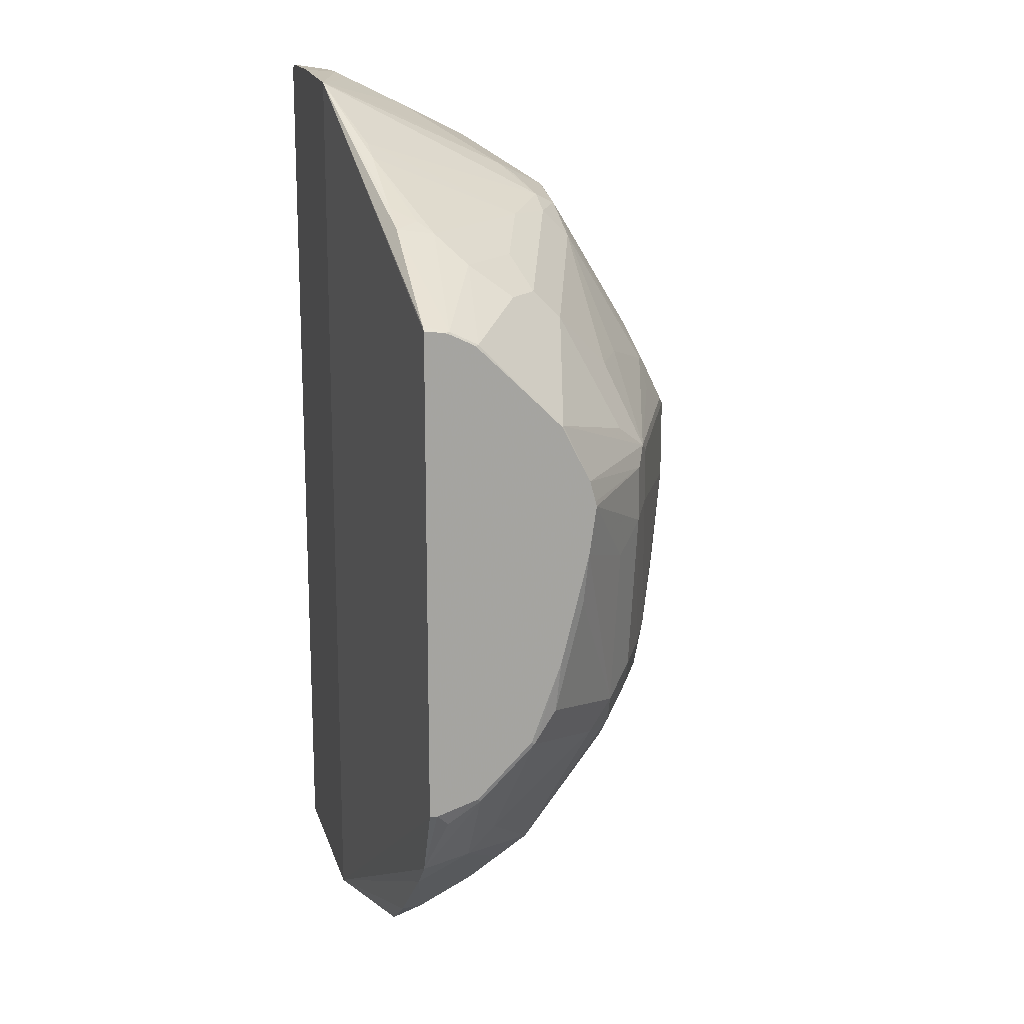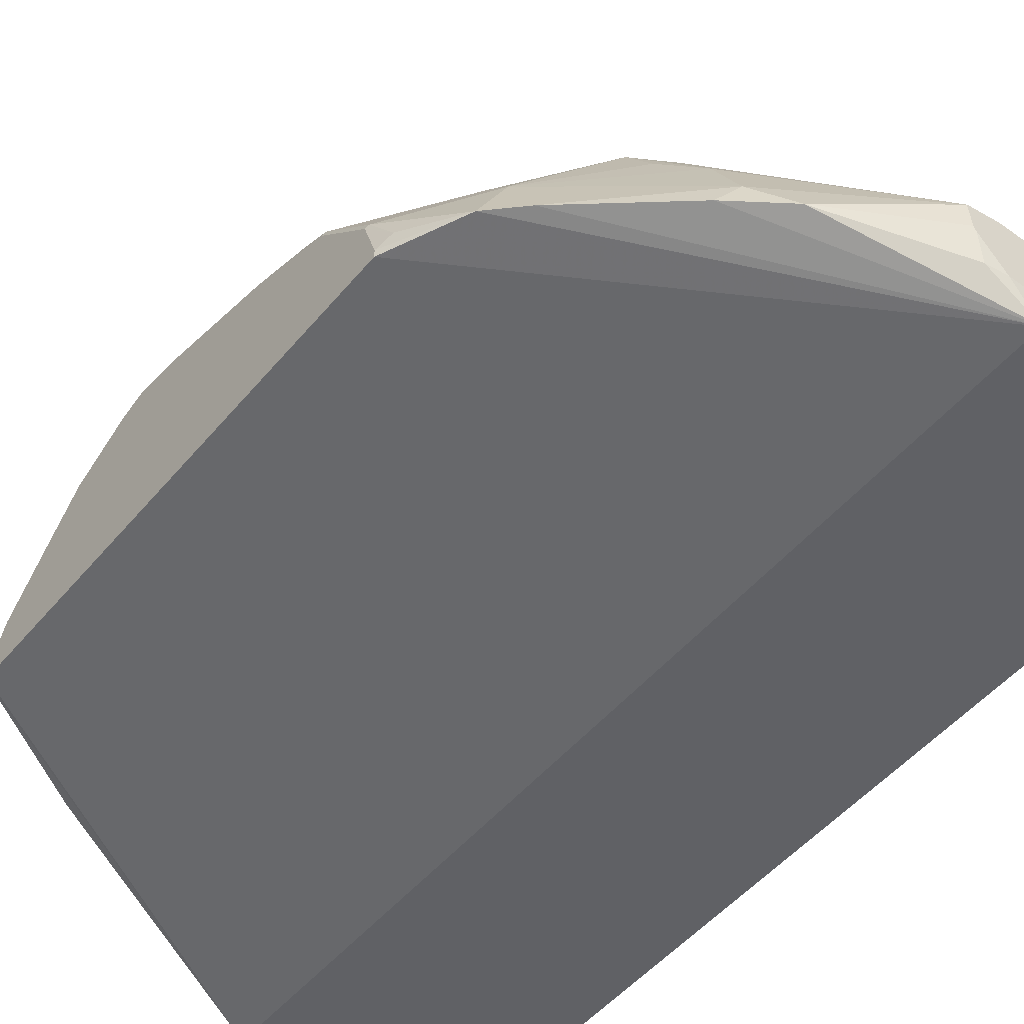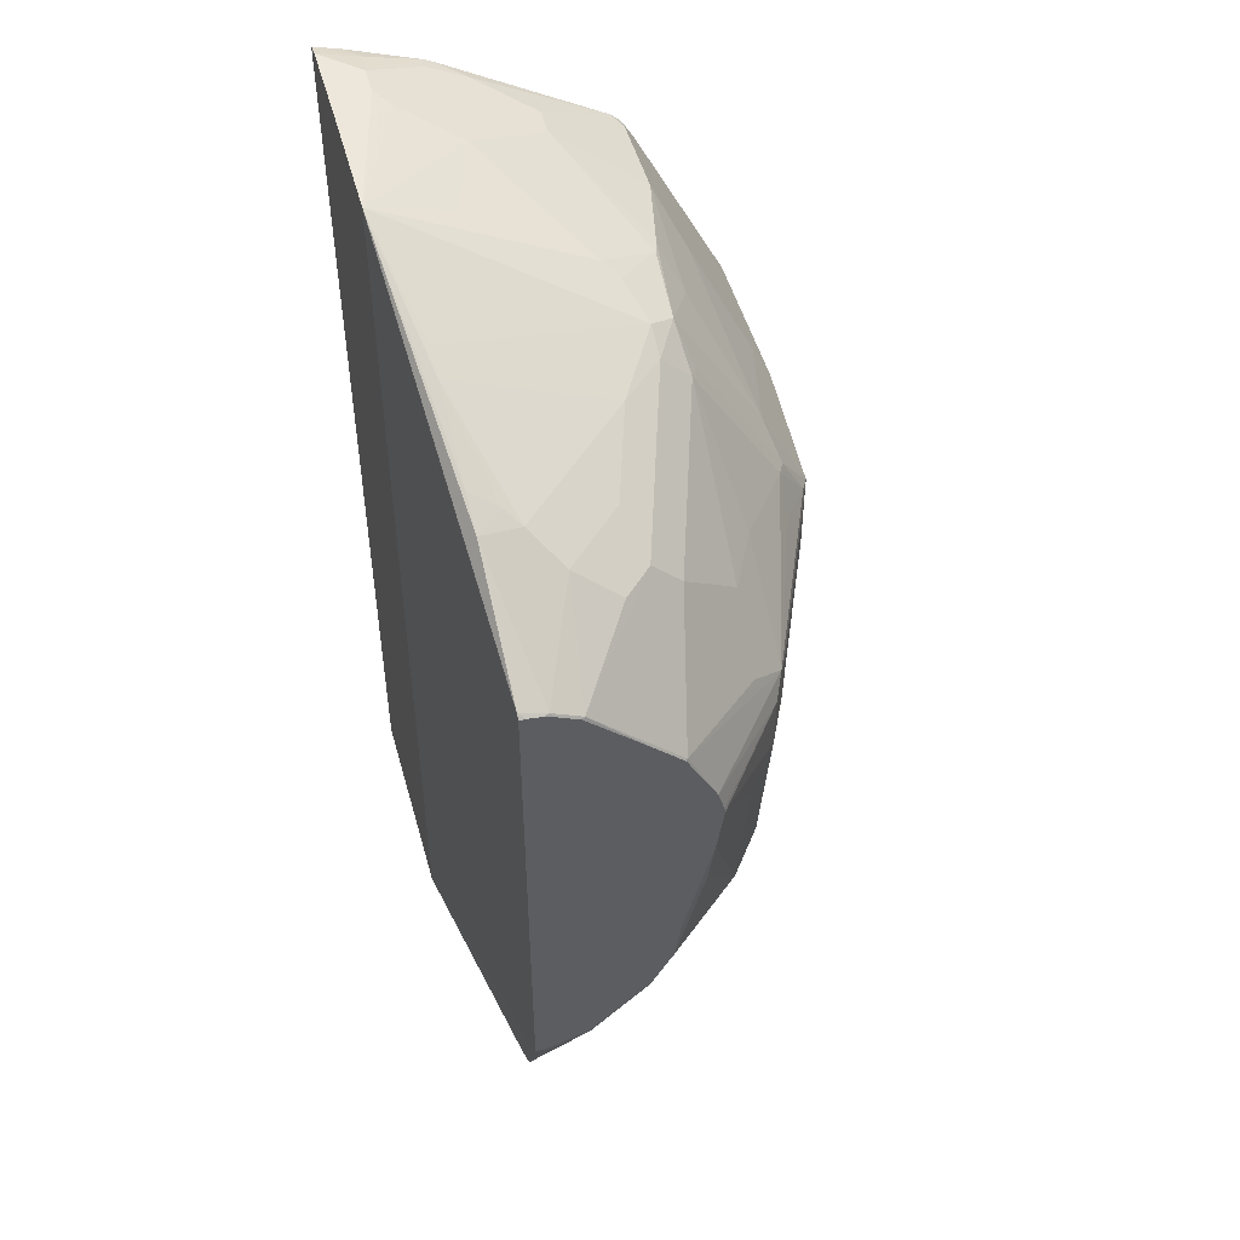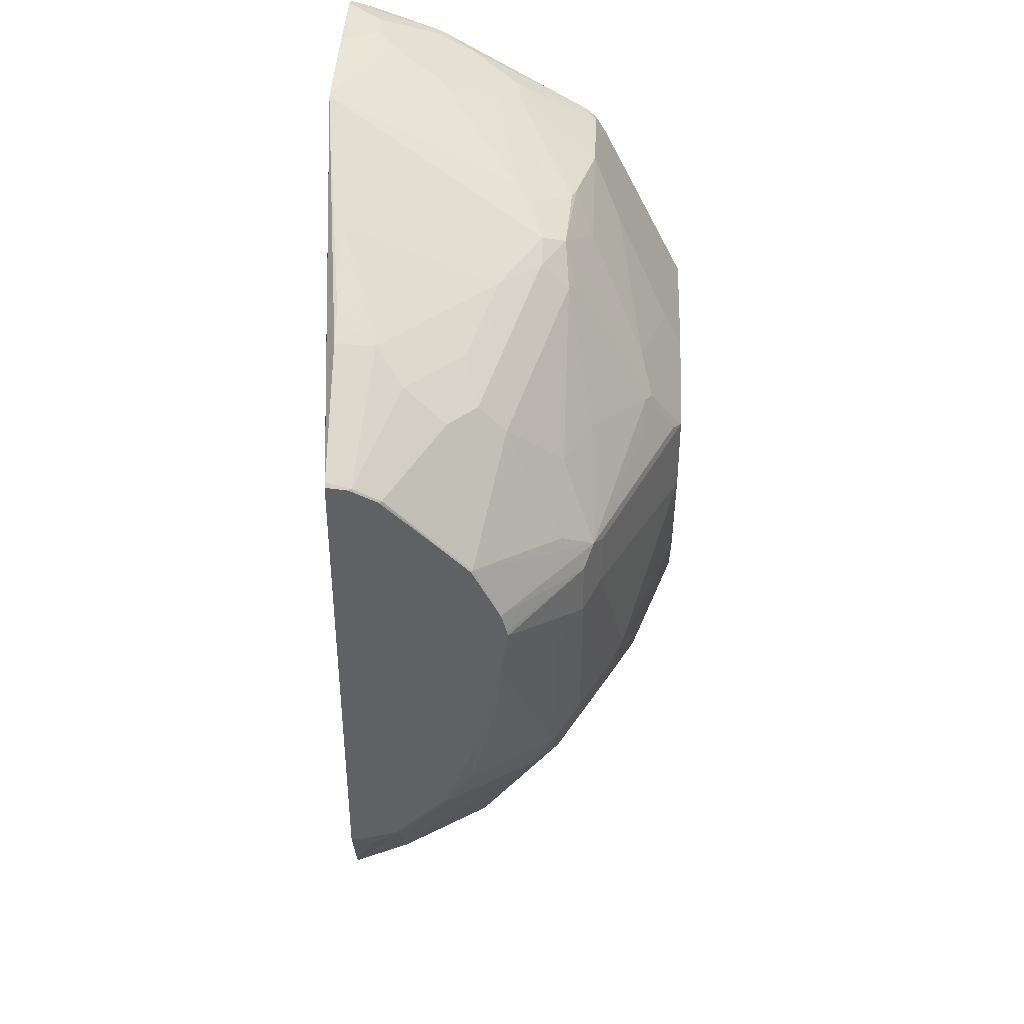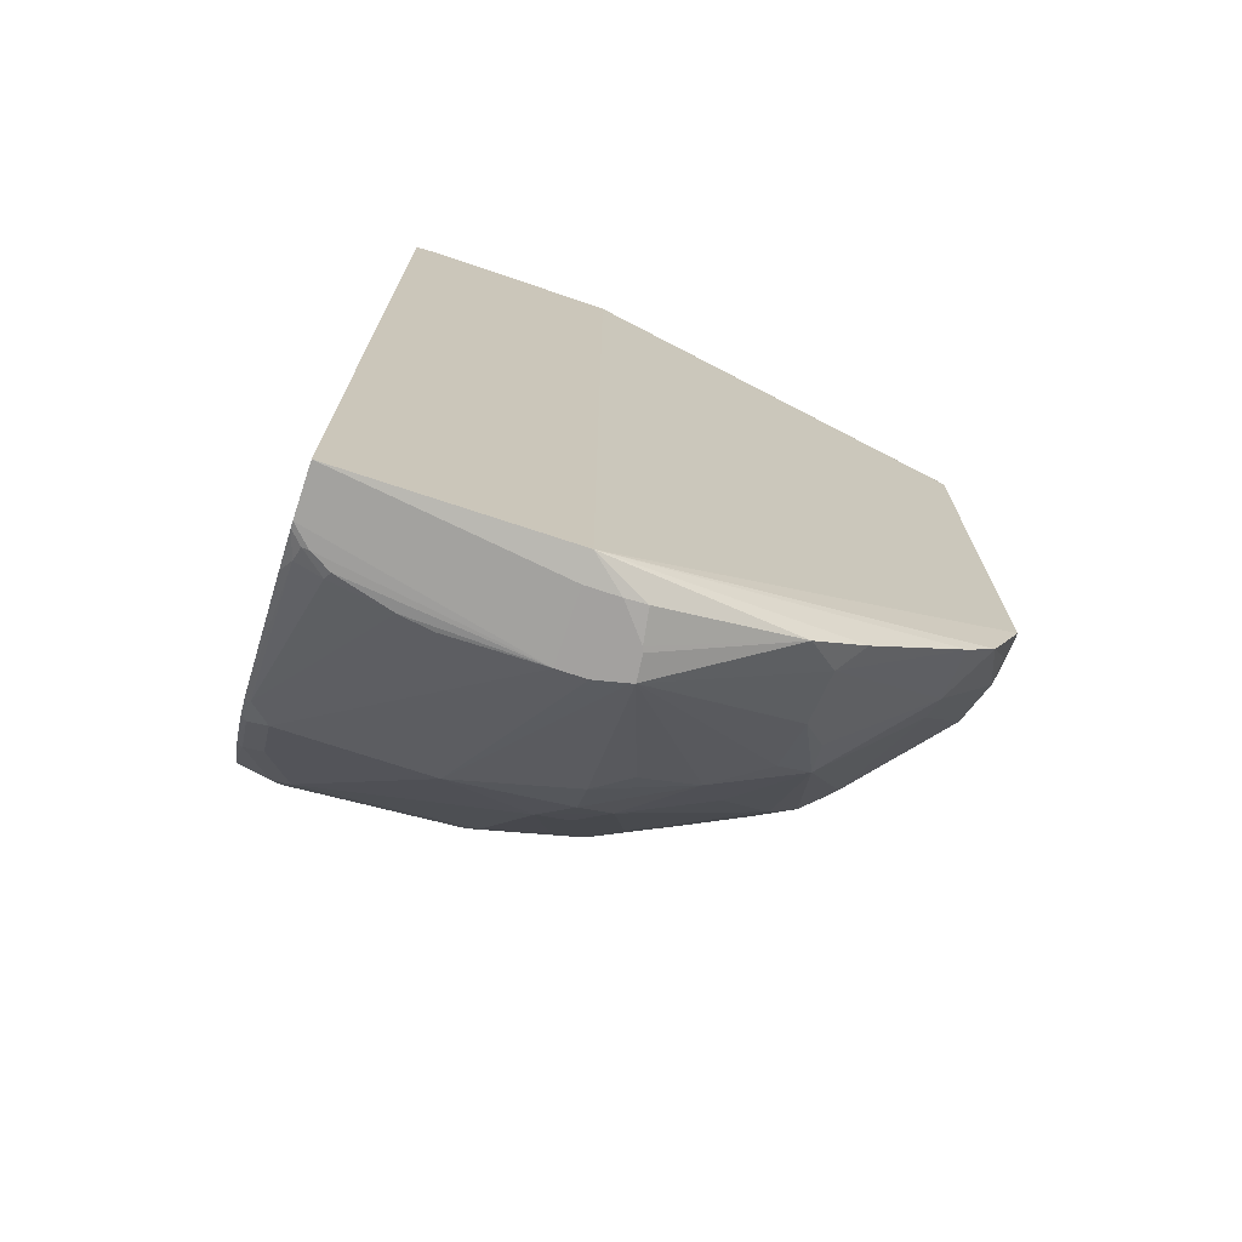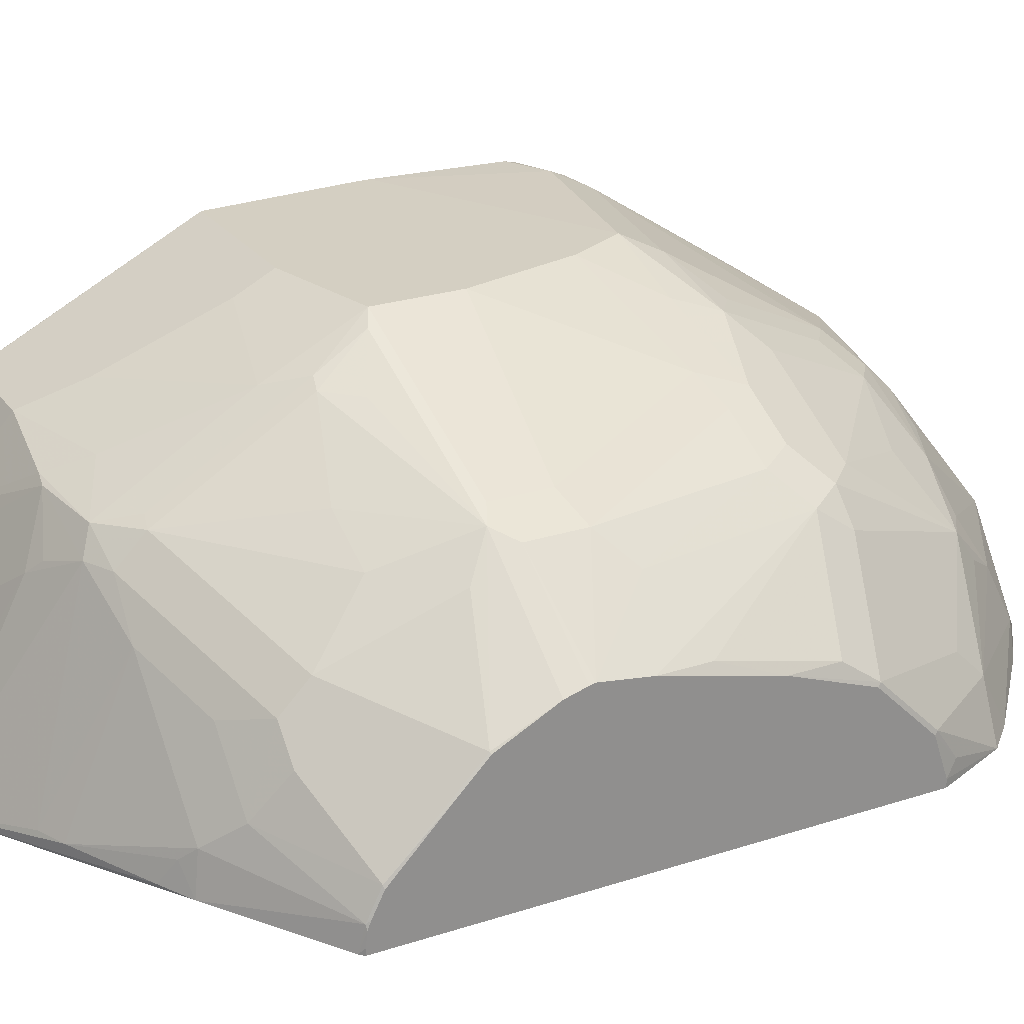
<metadata>
{"format":"obj","ext":"obj","renderer":"f3d","projection":"perspective","resolution":1024,"background":"white","views":[{"elev":16.4,"azim":-104.6,"up":"+Y"},{"elev":-50.3,"azim":-38.3,"up":"+Z"},{"elev":50.0,"azim":-105.5,"up":"+Y"},{"elev":40.1,"azim":-87.5,"up":"+Y"},{"elev":-72.3,"azim":161.6,"up":"+Y"},{"elev":25.0,"azim":-117.8,"up":"+Z"}]}
</metadata>
<code>
v 0.3521 -0.3054 0.01142
v 0.3521 0.1914 0.1777
v 0.3521 -0.02638 0.2424
v 0.3521 0.0686 0.2402
v 0.3521 -0.01828 0.2424
v 0.1887 0.05143 0.2402
v 0.2574 0.0686 0.2402
v 0.3431 0.1944 0.1773
v 0.2917 0.1944 0.1773
v 0.2745 0.1601 0.1944
v 0.1887 0.1086 0.2116
v 0.223 0.1773 0.1773
v 0.2402 0.2001 0.1658
v 0.3088 0.2287 0.1258
v 0.2316 0.2016 0.163
v 0.1887 0.1944 0.1601
v 0.1801 0.2016 0.1458
v 0.2059 0.2123 0.1372
v 0.2145 0.2187 0.1287
v 0.3002 0.2358 0.1115
v 0.2831 0.253 0.07722
v 0.3431 0.2459 0.09152
v 0.3002 0.2702 0.0429
v 0.2225 0.2738 0.01142
v 0.3088 0.2745 0.03432
v 0.326 0.2745 0.03432
v 0.3431 0.2573 0.06863
v 0.3521 0.2551 0.06976
v 0.3521 0.2523 0.07519
v 0.3521 0.1974 0.1713
v 0.326 0.2287 0.1258
v 0.3517 0.1801 0.1844
v 0.3521 0.1805 0.1841
v 0.3521 0.275 0.01142
v 0.3521 0.2702 0.02747
v 0.3431 0.2702 0.03647
v 0.3431 0.2774 0.01142
v 0.2917 0.2774 0.01142
v 0.2225 -0.3054 0.01142
v -0.00954 0.1507 0.02766
v -0.006974 0.1534 0.02766
v 0.06515 0.1989 0.02766
v -0.008564 0.1501 0.04289
v 0.06864 0.1951 0.05148
v 0.05147 0.178 0.06863
v -0.008564 0.1415 0.06006
v -0.00954 0.1477 0.04483
v -0.00954 0.141 0.05814
v -0.00954 0.1496 0.04002
v -0.00954 0.1507 0.03147
v -0.00954 0.05499 0.1282
v -0.00954 0.08956 0.1106
v -0.00954 0.1067 0.09341
v -0.008564 0.1244 0.07722
v -0.008564 0.09006 0.1115
v 0.0572 0.05716 0.183
v 0.04291 0.07286 0.163
v 0.06006 0.1415 0.1287
v 0.06006 0.1587 0.1115
v 0.04291 0.1587 0.09436
v 0.08579 0.178 0.103
v 0.1201 0.1951 0.103
v 0.1372 0.1951 0.1201
v 0.1372 0.2339 0.02766
v 0.1544 0.2408 0.02766
v 0.163 0.193 0.1458
v 0.163 0.1758 0.163
v 0.1715 0.1737 0.1673
v 0.1715 0.08789 0.2187
v 0.163 0.09006 0.2145
v 0.1115 0.1072 0.1801
v 0.1458 0.07286 0.2145
v 0.1773 0.05716 0.2345
v 0.2574 0.09147 0.2287
v 0.06864 0.05143 0.1887
v 0.06864 0.01713 0.1887
v 0.04577 0.0114 0.1773
v 0.09724 -0.09149 0.1944
v 0.06292 -0.09149 0.1773
v 0.0286 -0.005753 0.1601
v -0.00954 0.03907 0.1325
v 0.04577 0.04575 0.1773
v -0.00954 0.04224 0.1318
v -0.00954 0.009057 0.1282
v 0.04577 -0.1086 0.1601
v -0.005701 -0.0229 0.1258
v -0.005701 -0.09149 0.1087
v -0.00954 -0.05954 0.111
v -0.008564 -0.1115 0.09436
v 0.04291 -0.1286 0.1458
v 0.02574 -0.1801 0.07722
v -0.008564 -0.1458 0.06006
v -0.00954 -0.1096 0.09245
v -0.00954 -0.1525 0.03241
v -0.00954 -0.1439 0.05814
v -0.005701 -0.1601 0.04004
v 0.00954 -0.1963 0.02766
v 0.02574 -0.1973 0.06006
v 0.07721 -0.2144 0.1115
v 0.06006 -0.1286 0.163
v 0.07721 -0.1115 0.1801
v 0.1115 -0.1115 0.1973
v 0.07721 -0.1458 0.163
v 0.163 -0.1286 0.2145
v 0.1715 -0.1029 0.223
v 0.1201 -0.08576 0.2059
v 0.1887 -1.816e-05 0.2402
v 0.2059 -0.06861 0.2402
v 0.223 -0.1029 0.2402
v 0.2173 -0.1258 0.2287
v 0.326 -0.12 0.2402
v 0.3202 -0.1429 0.2287
v 0.3317 -0.1315 0.2345
v 0.3521 -0.1136 0.2383
v 0.3474 -0.1287 0.2316
v 0.3521 -0.1269 0.2312
v 0.3488 -0.183 0.2002
v 0.3374 -0.1944 0.1944
v 0.2859 -0.1944 0.1944
v 0.2001 -0.2116 0.1773
v 0.183 -0.1429 0.2116
v 0.1801 -0.1973 0.1801
v 0.163 -0.2144 0.163
v 0.183 -0.2287 0.1601
v 0.2516 -0.2459 0.1601
v 0.3374 -0.2459 0.1601
v 0.3488 -0.2345 0.1658
v 0.3521 -0.2422 0.1564
v 0.3521 -0.2483 0.1503
v 0.3521 -0.2519 0.1459
v 0.3488 -0.2516 0.1487
v 0.2966 -0.3054 0.06736
v 0.3317 -0.3031 0.06291
v 0.3474 -0.3002 0.06006
v 0.3521 -0.2934 0.06863
v 0.3521 -0.3054 0.04081
v 0.3521 -0.3045 0.04461
v 0.3453 -0.3045 0.05149
v 0.3415 -0.3054 0.05149
v 0.2225 -0.3083 0.0689
v 0.3294 -0.3054 0.05836
v 0.2779 -0.3054 0.07035
v 0.2056 -0.3083 0.0689
v 0.1873 -0.3083 0.06472
v 0.183 -0.2459 0.143
v 0.1852 -0.3083 0.06405
v 0.2033 -0.3083 0.02766
v 0.1866 -0.3083 0.04934
v 0.1878 -0.3083 0.04643
v 0.1908 -0.3067 0.02766
v 0.1125 -0.2821 0.02766
v 0.09438 -0.2659 0.04289
v 0.09438 -0.2487 0.07722
v 0.09724 -0.2287 0.1087
v 0.1287 -0.2316 0.1287
v 0.163 -0.2487 0.1287
v 0.1115 -0.1973 0.1458
v 0.1458 -0.1458 0.1973
v 0.08007 -0.2287 0.09151
v 0.02669 -0.2135 0.02766
v 0.08245 -0.2606 0.02766
v -0.00954 -0.1525 0.02766
v 0.2225 -0.3083 0.02766
v 0.3521 -0.185 0.1976
v 0.3521 -0.2317 0.1662
v 0.3521 -0.2361 0.1625
v 0.3521 -0.1802 0.2005
v 0.3521 -0.1065 0.2402
v 0.07721 0.1072 0.163
v 0.06006 0.09006 0.163
v 0.2316 0.253 0.06006
v 0.08579 0.2092 0.02766
v 0.07721 0.2016 0.04289
f 139 133 141
f 137 135 134
f 139 140 136
f 139 136 138
f 139 138 133
f 133 138 134
f 139 141 140
f 135 136 130
f 137 138 136
f 137 136 135
f 135 130 134
f 131 134 130
f 131 133 134
f 131 132 133
f 133 132 141
f 131 126 132
f 137 134 138
f 140 141 132
f 149 147 148
f 126 140 142
f 129 126 131
f 146 155 154
f 146 154 153
f 146 153 152
f 146 152 151
f 148 146 151
f 149 148 151
f 149 151 150
f 142 140 132
f 149 150 147
f 146 147 140
f 144 146 140
f 144 145 146
f 144 125 145
f 143 125 144
f 143 144 140
f 143 140 125
f 126 125 140
f 148 147 146
f 129 131 130
f 113 111 112
f 129 128 126
f 146 156 155
f 112 111 110
f 110 111 109
f 110 109 104
f 105 104 109
f 105 109 108
f 108 109 3
f 108 3 107
f 113 114 111
f 107 3 6
f 76 106 107
f 76 78 106
f 79 102 78
f 102 106 78
f 102 105 106
f 102 104 105
f 102 103 104
f 102 100 103
f 76 107 6
f 129 130 128
f 115 114 113
f 115 117 116
f 126 128 127
f 126 127 118
f 126 118 125
f 125 118 119
f 125 119 120
f 125 120 124
f 124 120 123
f 123 120 122
f 115 116 114
f 120 104 122
f 121 104 120
f 121 120 110
f 112 110 120
f 112 120 119
f 112 119 118
f 113 112 118
f 113 118 117
f 115 113 117
f 121 110 104
f 146 145 156
f 97 96 94
f 124 155 145
f 106 105 108
f 126 142 132
f 125 124 145
f 159 99 98
f 39 1 163
f 164 1 3
f 111 3 109
f 168 3 111
f 168 111 114
f 168 114 3
f 114 164 3
f 116 164 114
f 167 164 116
f 167 116 117
f 167 117 164
f 117 118 127
f 117 127 164
f 106 108 107
f 169 56 71
f 169 170 56
f 169 58 170
f 101 100 102
f 64 44 62
f 64 173 44
f 44 173 42
f 172 24 42
f 172 42 173
f 172 173 64
f 172 64 24
f 165 164 127
f 64 65 24
f 21 24 171
f 171 24 19
f 19 24 17
f 17 24 65
f 170 57 56
f 170 58 57
f 169 71 67
f 169 67 58
f 21 171 19
f 155 156 145
f 166 165 127
f 166 128 165
f 160 161 152
f 160 152 98
f 153 98 152
f 153 159 98
f 153 99 159
f 154 99 153
f 154 155 99
f 100 99 103
f 123 122 104
f 158 123 104
f 158 104 103
f 158 103 123
f 157 123 103
f 157 103 99
f 157 99 155
f 157 155 123
f 124 123 155
f 160 39 161
f 160 97 39
f 160 98 97
f 97 162 39
f 128 130 165
f 165 130 164
f 130 1 164
f 136 1 130
f 140 1 136
f 140 163 1
f 140 147 163
f 44 45 62
f 166 127 128
f 147 150 39
f 161 151 152
f 161 39 151
f 162 40 39
f 162 51 40
f 84 51 94
f 94 51 162
f 95 94 96
f 97 94 162
f 151 39 150
f 101 102 79
f 147 39 163
f 79 80 85
f 24 38 39
f 39 38 1
f 34 2 1
f 34 1 38
f 37 34 38
f 37 38 26
f 36 26 28
f 36 37 26
f 36 34 37
f 35 34 36
f 35 36 28
f 35 28 34
f 28 30 34
f 30 2 34
f 32 8 4
f 33 32 4
f 33 4 2
f 25 38 24
f 25 26 38
f 24 39 40
f 41 24 40
f 53 46 48
f 53 48 52
f 52 48 51
f 48 40 51
f 50 41 40
f 50 40 48
f 49 50 48
f 49 41 50
f 33 2 32
f 49 43 41
f 47 49 48
f 47 48 46
f 47 46 43
f 43 46 45
f 43 45 44
f 43 44 42
f 43 42 41
f 41 42 24
f 47 43 49
f 53 52 46
f 8 2 30
f 9 8 31
f 15 17 16
f 15 16 13
f 15 13 14
f 14 13 9
f 9 13 12
f 9 12 11
f 9 11 10
f 9 10 7
f 9 7 8
f 8 7 4
f 5 4 7
f 5 7 6
f 5 6 3
f 5 3 4
f 4 3 2
f 2 3 1
f 101 79 100
f 18 17 15
f 18 19 17
f 18 15 19
f 20 19 15
f 14 9 31
f 22 14 31
f 22 31 30
f 29 22 30
f 29 30 28
f 29 28 22
f 27 22 28
f 27 28 26
f 8 30 31
f 27 26 22
f 23 26 25
f 23 25 24
f 23 24 21
f 23 21 22
f 21 14 22
f 20 15 14
f 20 14 21
f 20 21 19
f 23 22 26
f 52 54 46
f 32 2 8
f 52 51 55
f 86 87 85
f 86 85 84
f 84 85 80
f 81 84 80
f 81 51 84
f 83 51 81
f 83 81 82
f 83 82 51
f 89 87 88
f 82 56 51
f 77 82 81
f 77 81 80
f 77 80 79
f 77 79 78
f 77 78 76
f 77 76 56
f 75 56 76
f 75 76 6
f 77 56 82
f 75 6 56
f 89 85 87
f 89 91 90
f 52 55 54
f 79 85 100
f 90 100 85
f 90 99 100
f 91 99 90
f 91 98 99
f 92 98 91
f 92 97 98
f 89 90 85
f 92 96 97
f 92 93 95
f 95 93 94
f 93 84 94
f 88 86 84
f 88 84 93
f 89 88 93
f 89 93 92
f 89 92 91
f 92 95 96
f 73 72 56
f 88 87 86
f 73 56 6
f 66 59 58
f 66 61 59
f 63 61 66
f 63 66 17
f 63 17 65
f 63 65 64
f 63 64 62
f 63 62 61
f 66 58 67
f 61 62 45
f 60 59 45
f 60 45 46
f 60 46 59
f 46 58 59
f 46 54 58
f 55 58 54
f 55 57 58
f 55 56 57
f 61 45 59
f 66 67 16
f 55 51 56
f 16 11 12
f 74 6 7
f 74 7 10
f 74 10 11
f 74 11 6
f 16 12 13
f 66 16 17
f 69 11 16
f 69 6 11
f 69 73 6
f 70 72 73
f 70 56 72
f 70 71 56
f 70 67 71
f 68 67 70
f 68 70 69
f 68 69 16
f 68 16 67
f 69 70 73

</code>
